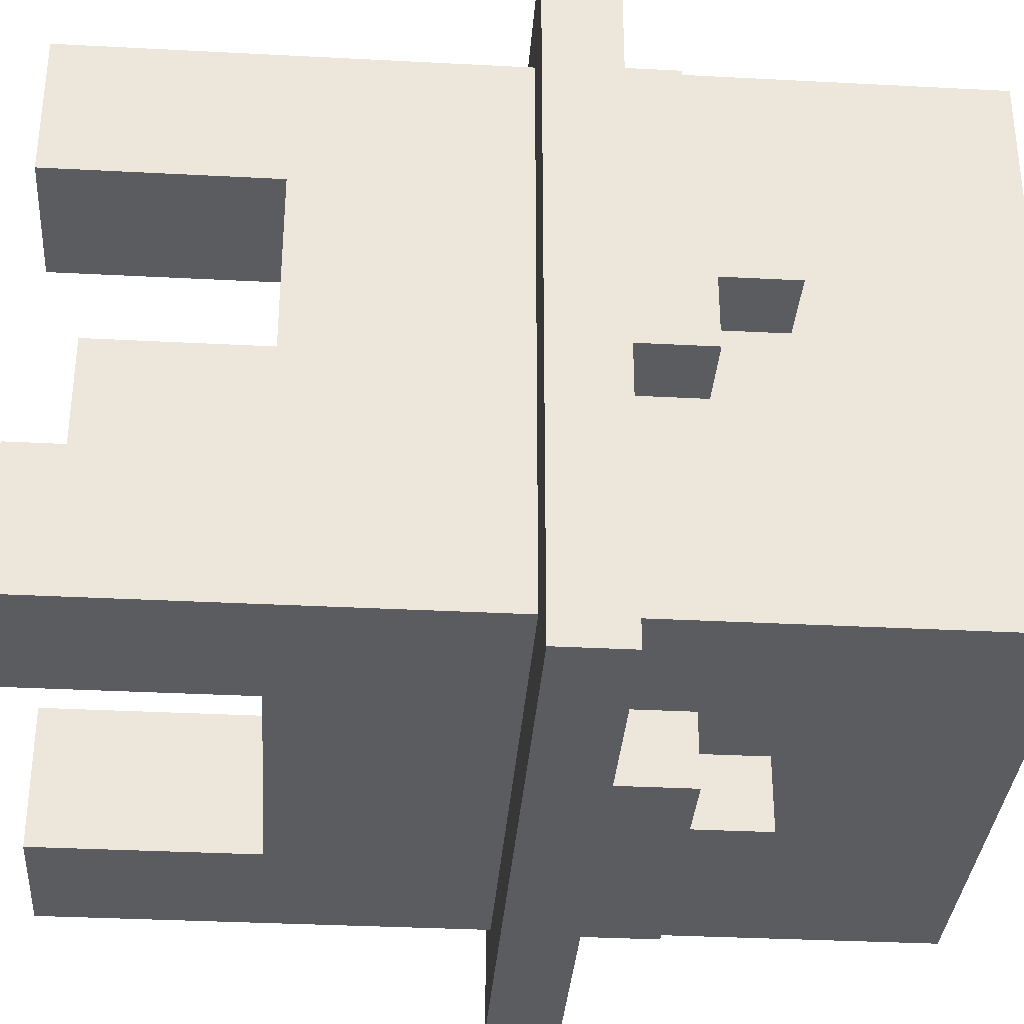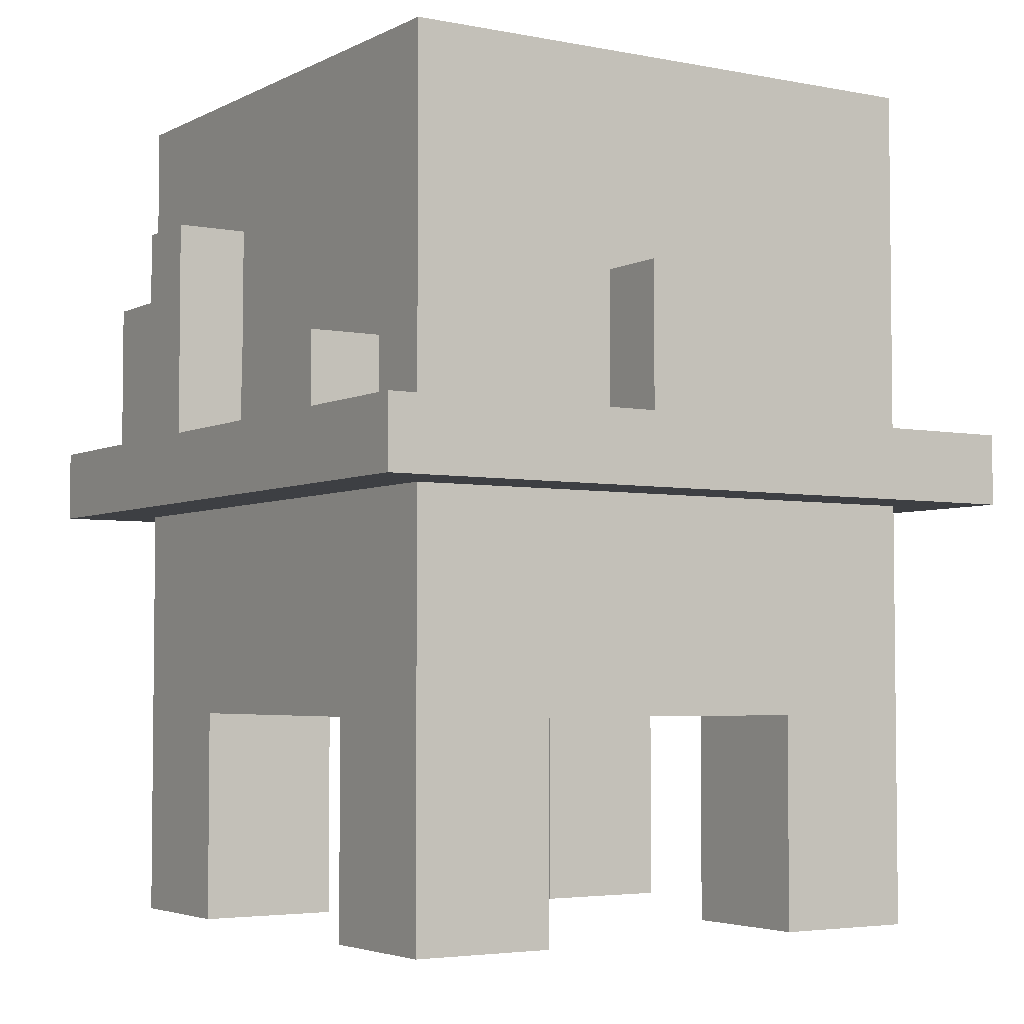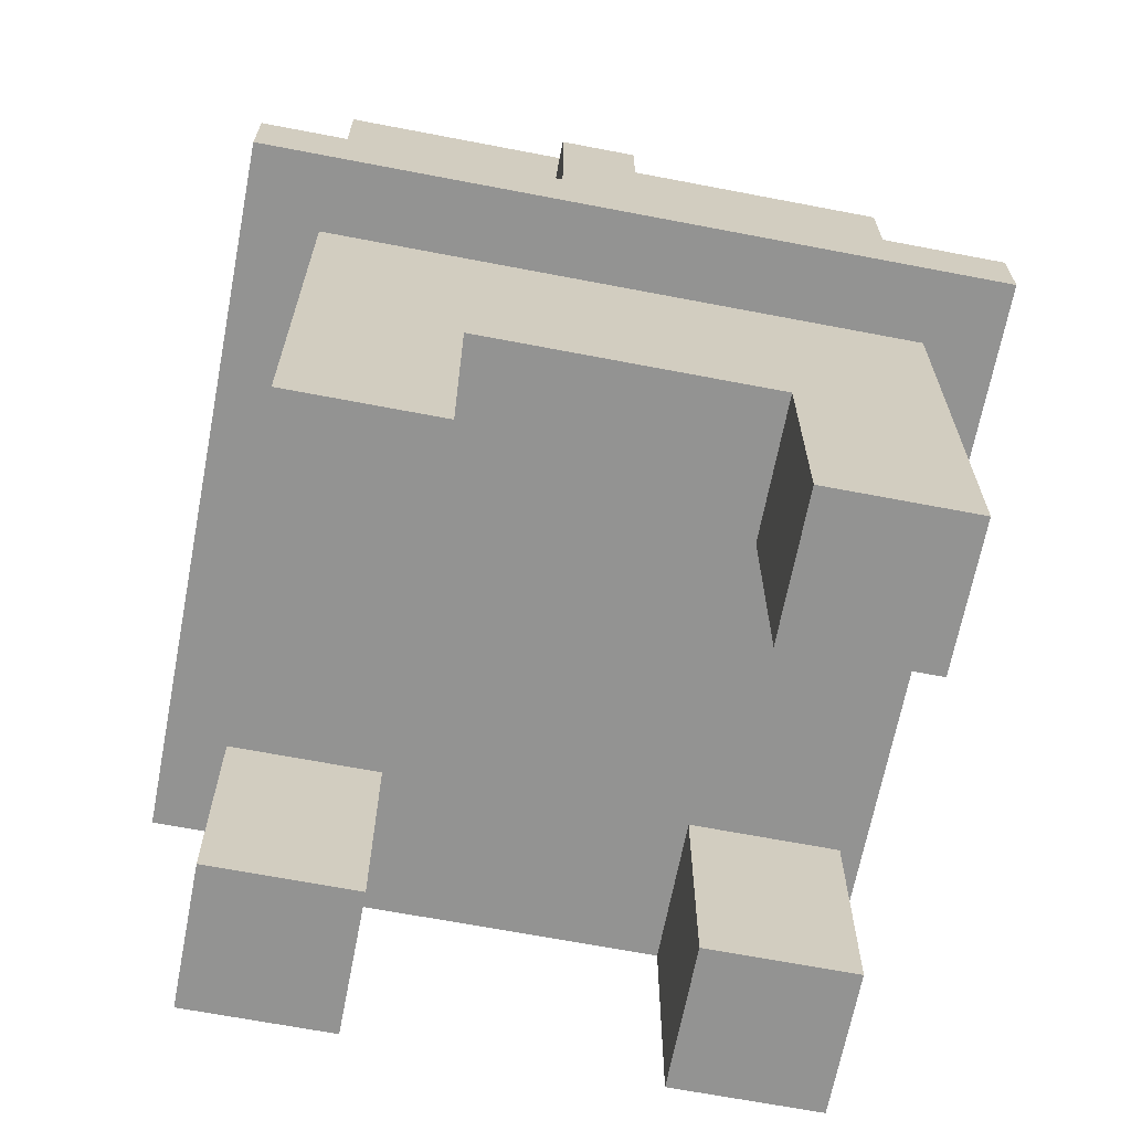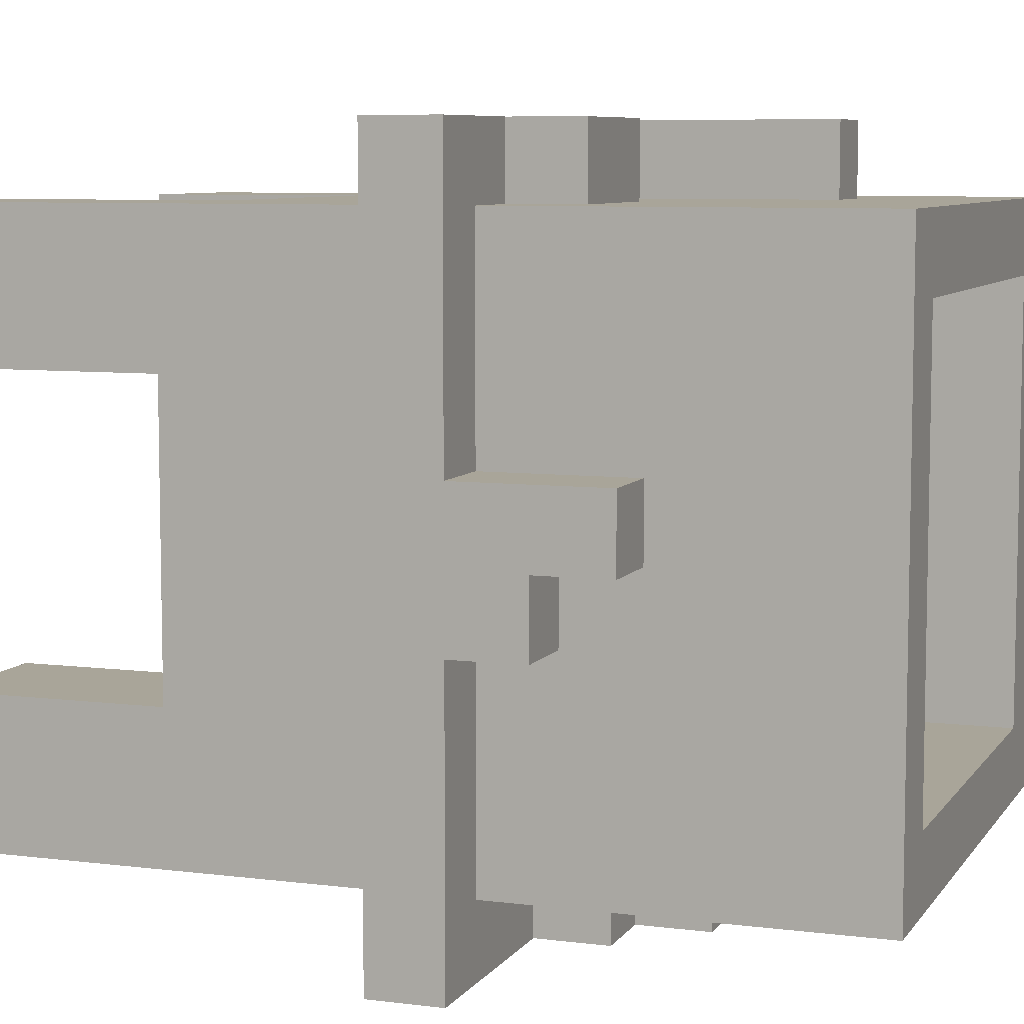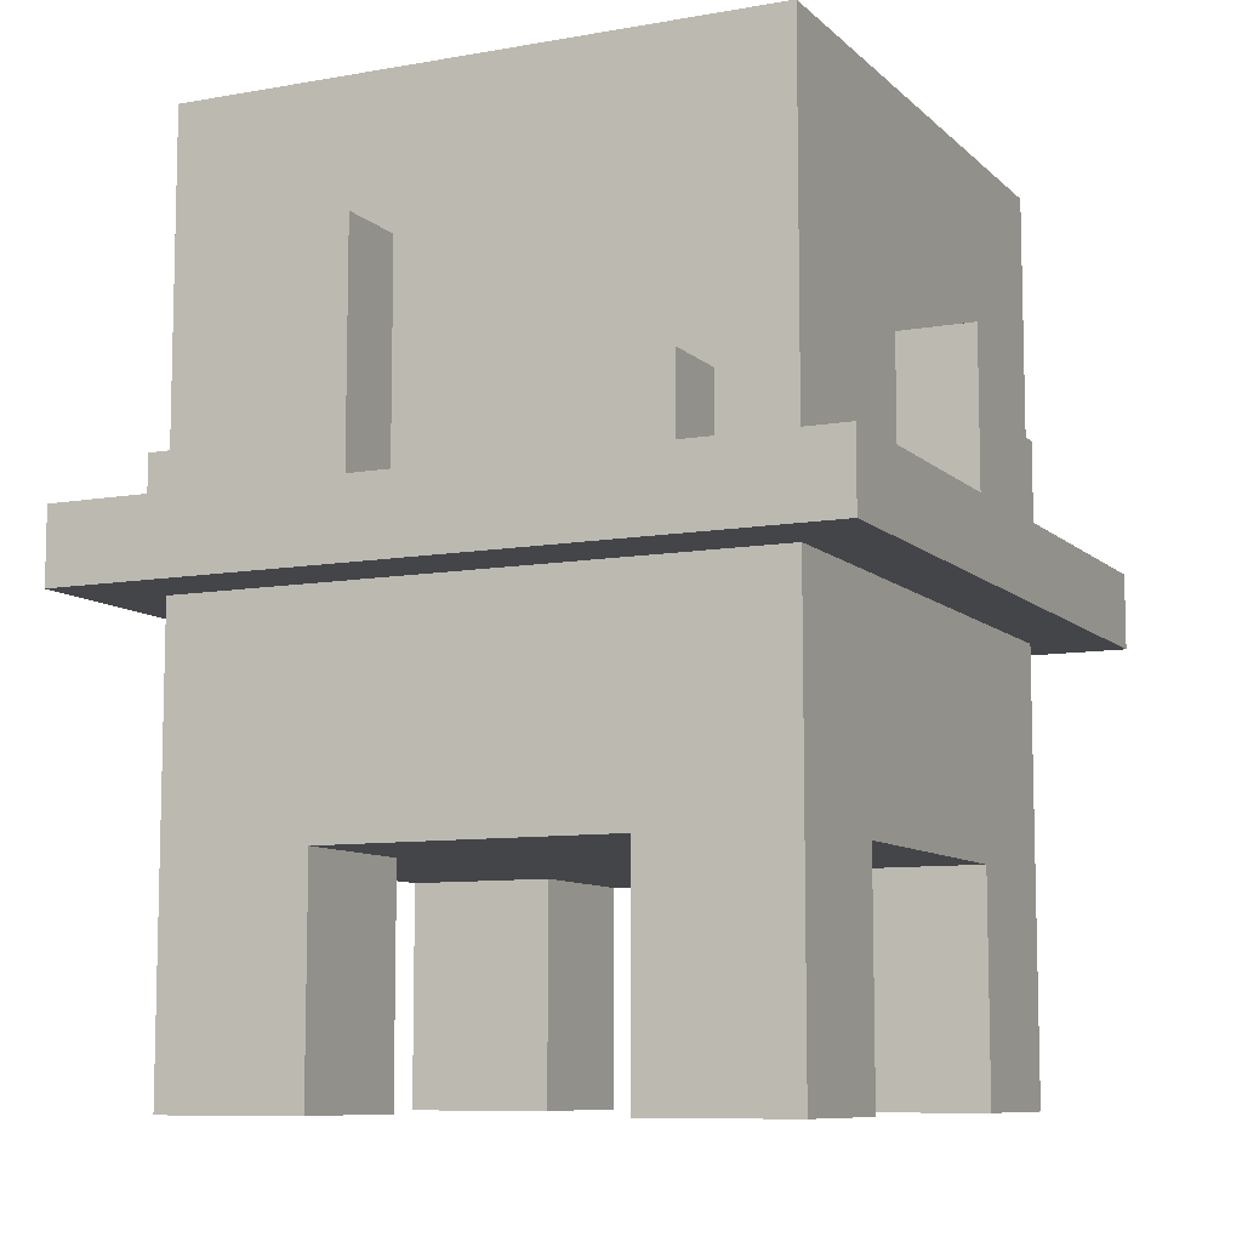
<metadata>
{"format":"obj","ext":"obj","renderer":"f3d","projection":"perspective","resolution":1024,"background":"white","views":[{"elev":-33.7,"azim":85.9,"up":"+Z"},{"elev":-4.0,"azim":57.3,"up":"+Y"},{"elev":-66.7,"azim":79.1,"up":"+Y"},{"elev":7.4,"azim":109.8,"up":"+Z"},{"elev":-9.0,"azim":25.3,"up":"+Y"}]}
</metadata>
<code>
o
v -1 1.2 2
v -1 1.2 1
v -1 1.3 2
v -1 1.3 1.8
v -1 1.3 1.7
v -1 1.3 1.4
v -1 1.3 1.2
v -1 1.3 1
v -1 1.4 1.8
v -1 1.4 1.7
v -1 1.4 1.3
v -1 1.4 1.2
v -1 1.5 1.4
v -1 1.5 1.3
v -0.9 0.6 1.9
v -0.9 0.6 1.7
v -0.9 0.6 1.3
v -0.9 0.6 1.1
v -0.9 0.9 1.7
v -0.9 0.9 1.3
v -0.9 1.1 1.9
v -0.9 1.1 1.1
v -0.9 1.2 1.9
v -0.9 1.2 1.1
v -0.9 1.3 1.9
v -0.9 1.3 1.8
v -0.9 1.3 1.7
v -0.9 1.3 1.4
v -0.9 1.3 1.2
v -0.9 1.3 1.1
v -0.9 1.4 1.8
v -0.9 1.4 1.7
v -0.9 1.4 1.3
v -0.9 1.4 1.2
v -0.9 1.5 1.4
v -0.9 1.5 1.3
v -0.9 1.8 1.9
v -0.9 1.8 1.1
v -0.8 1.3 2
v -0.8 1.3 1.9
v -0.8 1.5 2
v -0.8 1.5 1.9
v -0.7 1.3 1.1
v -0.7 1.3 1
v -0.7 1.4 1.1
v -0.7 1.4 1
v -0.7 1.5 2
v -0.7 1.5 1.9
v -0.7 1.6 2
v -0.7 1.6 1.9
v -0.6 1.4 1.1
v -0.6 1.4 1
v -0.6 1.5 1.1
v -0.6 1.5 1
v -0.4 1.3 2
v -0.4 1.3 1.9
v -0.4 1.4 2
v -0.4 1.4 1.9
v -0.3 0.6 1.9
v -0.3 0.6 1.7
v -0.3 0.6 1.3
v -0.3 0.6 1.1
v -0.3 0.9 1.9
v -0.3 0.9 1.7
v -0.3 0.9 1.3
v -0.3 0.9 1.1
v -0.2 1.5 1.8
v -0.2 1.5 1.2
v -0.2 1.8 1.8
v -0.2 1.8 1.2
v -0.8 1.5 1.8
v -0.8 1.5 1.2
v -0.8 1.8 1.8
v -0.8 1.8 1.2
v -0.7 0.6 1.9
v -0.7 0.6 1.7
v -0.7 0.6 1.3
v -0.7 0.6 1.1
v -0.7 0.9 1.9
v -0.7 0.9 1.7
v -0.7 0.9 1.3
v -0.7 0.9 1.1
v -0.6 1.3 2
v -0.6 1.3 1.9
v -0.6 1.6 2
v -0.6 1.6 1.9
v -0.4 1.4 1.1
v -0.4 1.4 1
v -0.4 1.5 1.1
v -0.4 1.5 1
v -0.3 1.3 1.1
v -0.3 1.3 1
v -0.3 1.4 1.1
v -0.3 1.4 1
v -0.2 1.3 2
v -0.2 1.3 1.9
v -0.2 1.4 2
v -0.2 1.4 1.9
v -0.1 0.6 1.9
v -0.1 0.6 1.7
v -0.1 0.6 1.3
v -0.1 0.6 1.1
v -0.1 0.9 1.7
v -0.1 0.9 1.3
v -0.1 1.1 1.9
v -0.1 1.1 1.1
v -0.1 1.2 1.9
v -0.1 1.2 1.1
v -0.1 1.3 1.9
v -0.1 1.3 1.6
v -0.1 1.3 1.4
v -0.1 1.3 1.1
v -0.1 1.4 1.5
v -0.1 1.4 1.4
v -0.1 1.5 1.6
v -0.1 1.5 1.5
v -0.1 1.8 1.9
v -0.1 1.8 1.1
v 0 1.2 2
v 0 1.2 1
v 0 1.3 2
v 0 1.3 1.6
v 0 1.3 1.4
v 0 1.3 1
v 0 1.4 1.5
v 0 1.4 1.4
v 0 1.5 1.6
v 0 1.5 1.5
v -1 1.2 2
v -1 1.3 2
v -0.8 1.3 2
v -0.8 1.5 2
v -0.7 1.5 2
v -0.7 1.6 2
v -0.6 1.3 2
v -0.6 1.6 2
v -0.4 1.3 2
v -0.4 1.4 2
v -0.2 1.3 2
v -0.2 1.4 2
v 0 1.2 2
v 0 1.3 2
v -0.9 0.6 1.9
v -0.9 1.1 1.9
v -0.9 1.2 1.9
v -0.9 1.3 1.9
v -0.9 1.8 1.9
v -0.8 1.3 1.9
v -0.8 1.5 1.9
v -0.7 0.6 1.9
v -0.7 0.9 1.9
v -0.7 1.5 1.9
v -0.7 1.6 1.9
v -0.6 1.3 1.9
v -0.6 1.6 1.9
v -0.4 1.3 1.9
v -0.4 1.4 1.9
v -0.3 0.6 1.9
v -0.3 0.9 1.9
v -0.2 1.3 1.9
v -0.2 1.4 1.9
v -0.1 0.6 1.9
v -0.1 1.1 1.9
v -0.1 1.2 1.9
v -0.1 1.3 1.9
v -0.1 1.8 1.9
v -1 1.3 1.8
v -1 1.4 1.8
v -0.9 1.3 1.8
v -0.9 1.4 1.8
v -0.1 1.3 1.6
v -0.1 1.5 1.6
v 0 1.3 1.6
v 0 1.5 1.6
v -1 1.3 1.4
v -1 1.5 1.4
v -0.9 1.3 1.4
v -0.9 1.5 1.4
v -0.9 0.6 1.3
v -0.9 0.9 1.3
v -0.7 0.6 1.3
v -0.7 0.9 1.3
v -0.3 0.6 1.3
v -0.3 0.9 1.3
v -0.1 0.6 1.3
v -0.1 0.9 1.3
v -0.8 1.5 1.2
v -0.8 1.8 1.2
v -0.2 1.5 1.2
v -0.2 1.8 1.2
v -0.8 1.5 1.8
v -0.8 1.8 1.8
v -0.2 1.5 1.8
v -0.2 1.8 1.8
v -1 1.3 1.7
v -1 1.4 1.7
v -0.9 0.6 1.7
v -0.9 0.9 1.7
v -0.9 1.3 1.7
v -0.9 1.4 1.7
v -0.7 0.6 1.7
v -0.7 0.9 1.7
v -0.3 0.6 1.7
v -0.3 0.9 1.7
v -0.1 0.6 1.7
v -0.1 0.9 1.7
v -0.1 1.4 1.5
v -0.1 1.5 1.5
v 0 1.4 1.5
v 0 1.5 1.5
v -0.1 1.3 1.4
v -0.1 1.4 1.4
v 0 1.3 1.4
v 0 1.4 1.4
v -1 1.4 1.3
v -1 1.5 1.3
v -0.9 1.4 1.3
v -0.9 1.5 1.3
v -1 1.3 1.2
v -1 1.4 1.2
v -0.9 1.3 1.2
v -0.9 1.4 1.2
v -0.9 0.6 1.1
v -0.9 1.1 1.1
v -0.9 1.2 1.1
v -0.9 1.3 1.1
v -0.9 1.8 1.1
v -0.7 0.6 1.1
v -0.7 0.9 1.1
v -0.7 1.3 1.1
v -0.7 1.4 1.1
v -0.6 1.4 1.1
v -0.6 1.5 1.1
v -0.4 1.4 1.1
v -0.4 1.5 1.1
v -0.3 0.6 1.1
v -0.3 0.9 1.1
v -0.3 1.3 1.1
v -0.3 1.4 1.1
v -0.1 0.6 1.1
v -0.1 1.1 1.1
v -0.1 1.2 1.1
v -0.1 1.3 1.1
v -0.1 1.8 1.1
v -1 1.2 1
v -1 1.3 1
v -0.7 1.3 1
v -0.7 1.4 1
v -0.6 1.4 1
v -0.6 1.5 1
v -0.4 1.4 1
v -0.4 1.5 1
v -0.3 1.3 1
v -0.3 1.4 1
v 0 1.2 1
v 0 1.3 1
v -0.9 0.6 1.9
v -0.7 0.6 1.9
v -0.3 0.6 1.9
v -0.1 0.6 1.9
v -0.9 0.6 1.7
v -0.7 0.6 1.7
v -0.3 0.6 1.7
v -0.1 0.6 1.7
v -0.9 0.6 1.3
v -0.7 0.6 1.3
v -0.3 0.6 1.3
v -0.1 0.6 1.3
v -0.9 0.6 1.1
v -0.7 0.6 1.1
v -0.3 0.6 1.1
v -0.1 0.6 1.1
v -0.7 0.9 1.9
v -0.3 0.9 1.9
v -0.9 0.9 1.7
v -0.7 0.9 1.7
v -0.3 0.9 1.7
v -0.1 0.9 1.7
v -0.9 0.9 1.3
v -0.7 0.9 1.3
v -0.3 0.9 1.3
v -0.1 0.9 1.3
v -0.7 0.9 1.1
v -0.3 0.9 1.1
v -1 1.2 2
v 0 1.2 2
v -0.9 1.2 1.9
v -0.1 1.2 1.9
v -0.9 1.2 1.1
v -0.1 1.2 1.1
v -1 1.2 1
v 0 1.2 1
v -1 1.3 2
v -0.8 1.3 2
v -0.6 1.3 2
v -0.4 1.3 2
v -0.2 1.3 2
v 0 1.3 2
v -0.9 1.3 1.9
v -0.8 1.3 1.9
v -0.6 1.3 1.9
v -0.4 1.3 1.9
v -0.2 1.3 1.9
v -0.1 1.3 1.9
v -1 1.3 1.8
v -0.9 1.3 1.8
v -1 1.3 1.7
v -0.9 1.3 1.7
v -0.1 1.3 1.6
v 0 1.3 1.6
v -1 1.3 1.4
v -0.9 1.3 1.4
v -0.1 1.3 1.4
v 0 1.3 1.4
v -1 1.3 1.2
v -0.9 1.3 1.2
v -0.9 1.3 1.1
v -0.7 1.3 1.1
v -0.3 1.3 1.1
v -0.1 1.3 1.1
v -1 1.3 1
v -0.7 1.3 1
v -0.3 1.3 1
v 0 1.3 1
v -0.4 1.4 2
v -0.2 1.4 2
v -0.4 1.4 1.9
v -0.2 1.4 1.9
v -1 1.4 1.8
v -0.9 1.4 1.8
v -1 1.4 1.7
v -0.9 1.4 1.7
v -0.1 1.4 1.5
v 0 1.4 1.5
v -0.1 1.4 1.4
v 0 1.4 1.4
v -1 1.4 1.3
v -0.9 1.4 1.3
v -1 1.4 1.2
v -0.9 1.4 1.2
v -0.7 1.4 1.1
v -0.6 1.4 1.1
v -0.4 1.4 1.1
v -0.3 1.4 1.1
v -0.7 1.4 1
v -0.6 1.4 1
v -0.4 1.4 1
v -0.3 1.4 1
v -0.8 1.5 2
v -0.7 1.5 2
v -0.8 1.5 1.9
v -0.7 1.5 1.9
v -0.8 1.5 1.8
v -0.2 1.5 1.8
v -0.1 1.5 1.6
v 0 1.5 1.6
v -0.1 1.5 1.5
v 0 1.5 1.5
v -1 1.5 1.4
v -0.9 1.5 1.4
v -1 1.5 1.3
v -0.9 1.5 1.3
v -0.8 1.5 1.2
v -0.2 1.5 1.2
v -0.6 1.5 1.1
v -0.4 1.5 1.1
v -0.6 1.5 1
v -0.4 1.5 1
v -0.7 1.6 2
v -0.6 1.6 2
v -0.7 1.6 1.9
v -0.6 1.6 1.9
v -0.9 1.8 1.9
v -0.1 1.8 1.9
v -0.8 1.8 1.8
v -0.2 1.8 1.8
v -0.8 1.8 1.2
v -0.2 1.8 1.2
v -0.9 1.8 1.1
v -0.1 1.8 1.1
f 3 2 1
f 4 2 3
f 5 2 4
f 6 2 5
f 7 2 6
f 8 2 7
f 9 5 4
f 10 5 9
f 11 7 6
f 12 7 11
f 13 11 6
f 14 11 13
f 19 16 15
f 20 18 17
f 21 19 15
f 21 20 19
f 22 18 20
f 22 20 21
f 23 22 21
f 24 22 23
f 31 26 25
f 32 28 27
f 34 30 29
f 35 32 31
f 35 28 32
f 36 34 33
f 37 35 31
f 37 36 35
f 37 31 25
f 38 34 36
f 38 36 37
f 38 30 34
f 41 40 39
f 42 40 41
f 45 44 43
f 46 44 45
f 49 48 47
f 50 48 49
f 53 52 51
f 54 52 53
f 57 56 55
f 58 56 57
f 63 60 59
f 64 60 63
f 65 62 61
f 66 62 65
f 69 68 67
f 70 68 69
f 71 72 73
f 73 72 74
f 75 76 79
f 79 76 80
f 77 78 81
f 81 78 82
f 83 84 85
f 85 84 86
f 87 88 89
f 89 88 90
f 91 92 93
f 93 92 94
f 95 96 97
f 97 96 98
f 99 100 103
f 101 102 104
f 99 103 105
f 103 104 105
f 104 102 106
f 105 104 106
f 105 106 107
f 107 106 108
f 111 112 114
f 109 110 115
f 113 114 116
f 109 115 117
f 115 116 117
f 116 114 118
f 117 116 118
f 114 112 118
f 119 120 121
f 121 120 122
f 122 120 123
f 123 120 124
f 122 123 125
f 125 123 126
f 122 125 127
f 127 125 128
f 131 130 129
f 133 132 131
f 135 131 129
f 135 134 133
f 135 133 131
f 136 134 135
f 137 135 129
f 139 137 129
f 139 138 137
f 140 138 139
f 141 139 129
f 142 139 141
f 148 147 146
f 149 147 148
f 150 144 143
f 151 144 150
f 152 147 149
f 153 147 152
f 155 147 153
f 156 155 154
f 157 155 156
f 159 144 151
f 161 155 157
f 162 159 158
f 163 145 144
f 163 159 162
f 163 144 159
f 164 145 163
f 165 161 160
f 166 147 155
f 166 161 165
f 166 155 161
f 169 168 167
f 170 168 169
f 173 172 171
f 174 172 173
f 177 176 175
f 178 176 177
f 181 180 179
f 182 180 181
f 185 184 183
f 186 184 185
f 189 188 187
f 190 188 189
f 191 192 193
f 193 192 194
f 195 196 199
f 199 196 200
f 197 198 201
f 201 198 202
f 203 204 205
f 205 204 206
f 207 208 209
f 209 208 210
f 211 212 213
f 213 212 214
f 215 216 217
f 217 216 218
f 219 220 221
f 221 220 222
f 223 224 228
f 228 224 229
f 226 227 230
f 230 227 231
f 231 227 232
f 232 227 233
f 233 227 235
f 229 224 237
f 234 235 239
f 236 237 240
f 224 225 241
f 240 237 241
f 237 224 241
f 241 225 242
f 238 239 243
f 235 227 244
f 243 239 244
f 239 235 244
f 245 246 247
f 247 248 249
f 247 249 251
f 249 250 251
f 251 250 252
f 245 247 253
f 247 251 253
f 253 251 254
f 245 253 255
f 255 253 256
f 261 258 257
f 262 258 261
f 263 260 259
f 264 260 263
f 269 266 265
f 270 266 269
f 271 268 267
f 272 268 271
f 276 274 273
f 277 274 276
f 279 276 275
f 279 278 277
f 279 277 276
f 280 278 279
f 281 278 280
f 282 278 281
f 283 281 280
f 284 281 283
f 287 286 285
f 288 286 287
f 289 287 285
f 290 286 288
f 291 289 285
f 291 290 289
f 292 286 290
f 292 290 291
f 293 294 299
f 299 294 300
f 295 296 301
f 301 296 302
f 297 298 303
f 303 298 304
f 293 299 305
f 305 299 306
f 304 298 309
f 309 298 310
f 307 308 311
f 311 308 312
f 315 316 317
f 313 314 320
f 317 318 321
f 315 317 321
f 321 318 322
f 319 320 323
f 320 314 324
f 323 320 324
f 325 326 327
f 327 326 328
f 329 330 331
f 331 330 332
f 333 334 335
f 335 334 336
f 337 338 339
f 339 338 340
f 341 342 345
f 345 342 346
f 343 344 347
f 347 344 348
f 349 350 351
f 351 350 352
f 355 356 357
f 357 356 358
f 359 360 361
f 361 360 362
f 353 354 363
f 363 354 364
f 365 366 367
f 367 366 368
f 369 370 371
f 371 370 372
f 373 374 375
f 375 374 376
f 373 375 377
f 376 374 378
f 373 377 379
f 377 378 379
f 378 374 380
f 379 378 380

</code>
